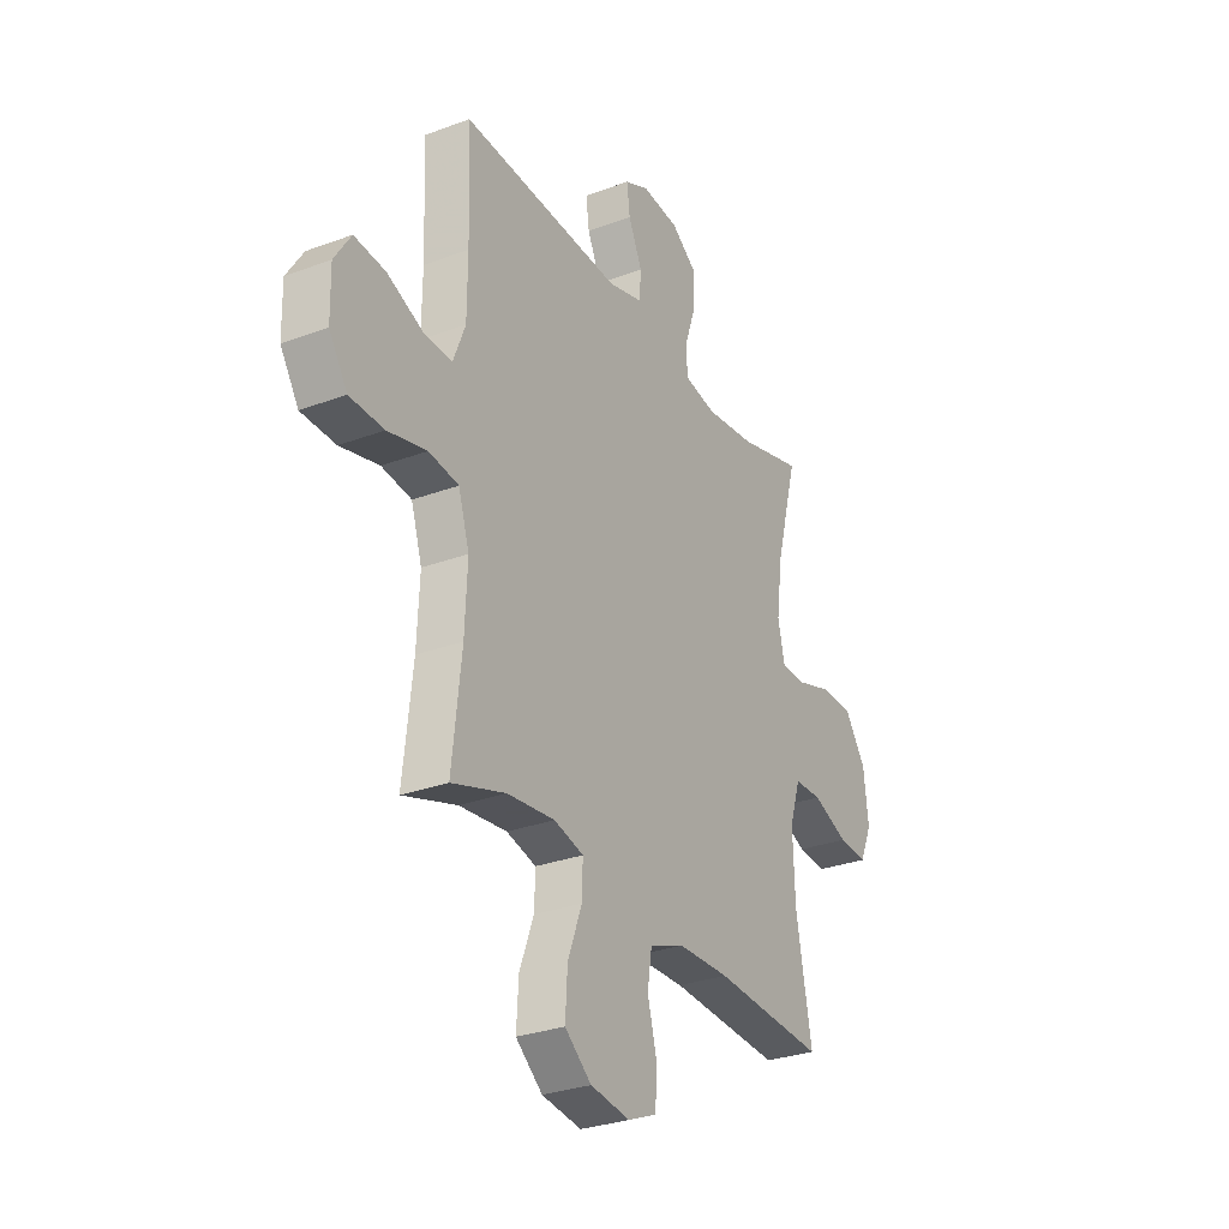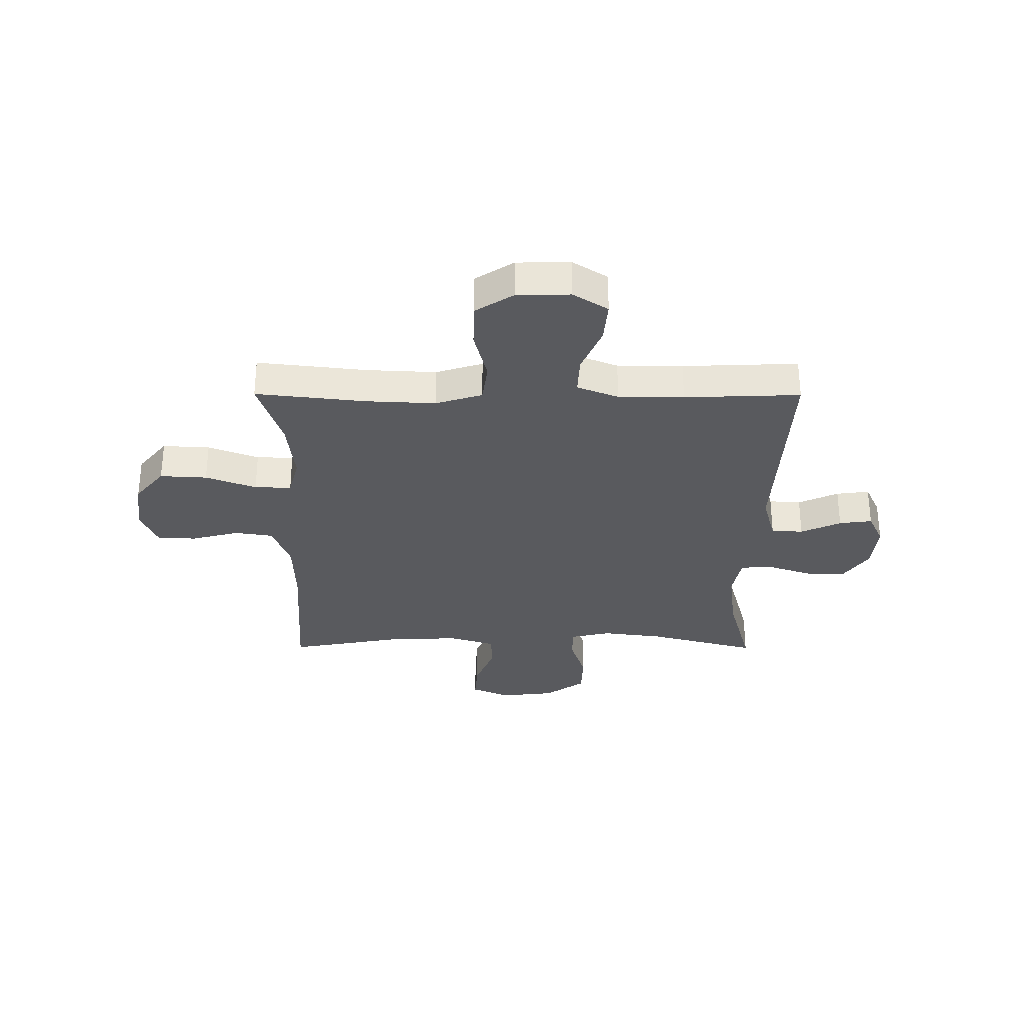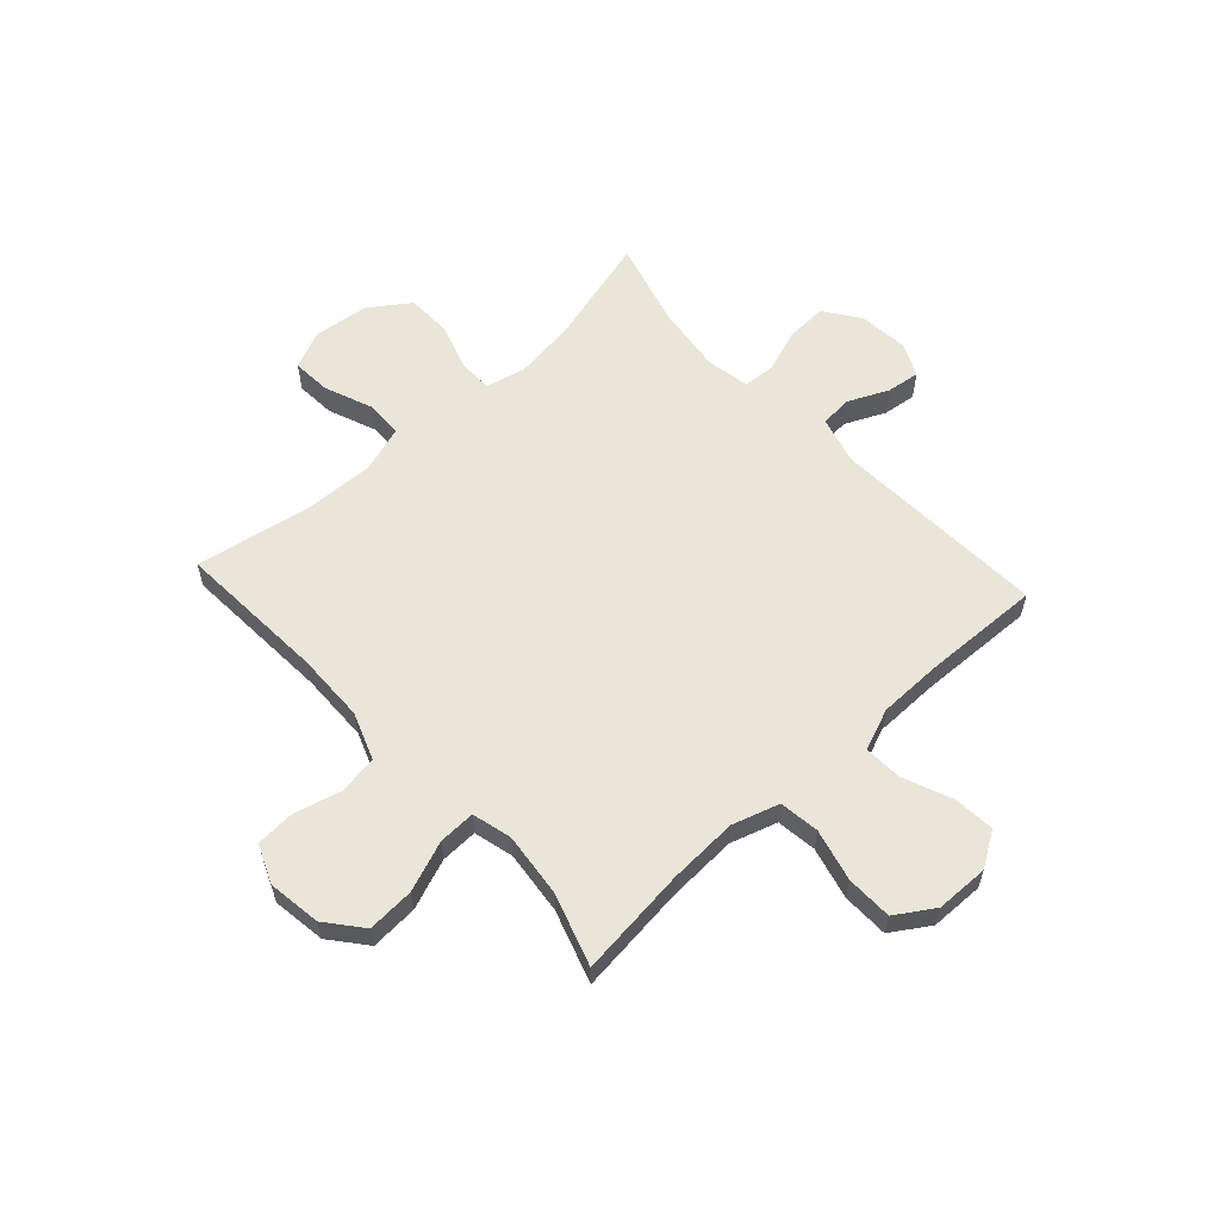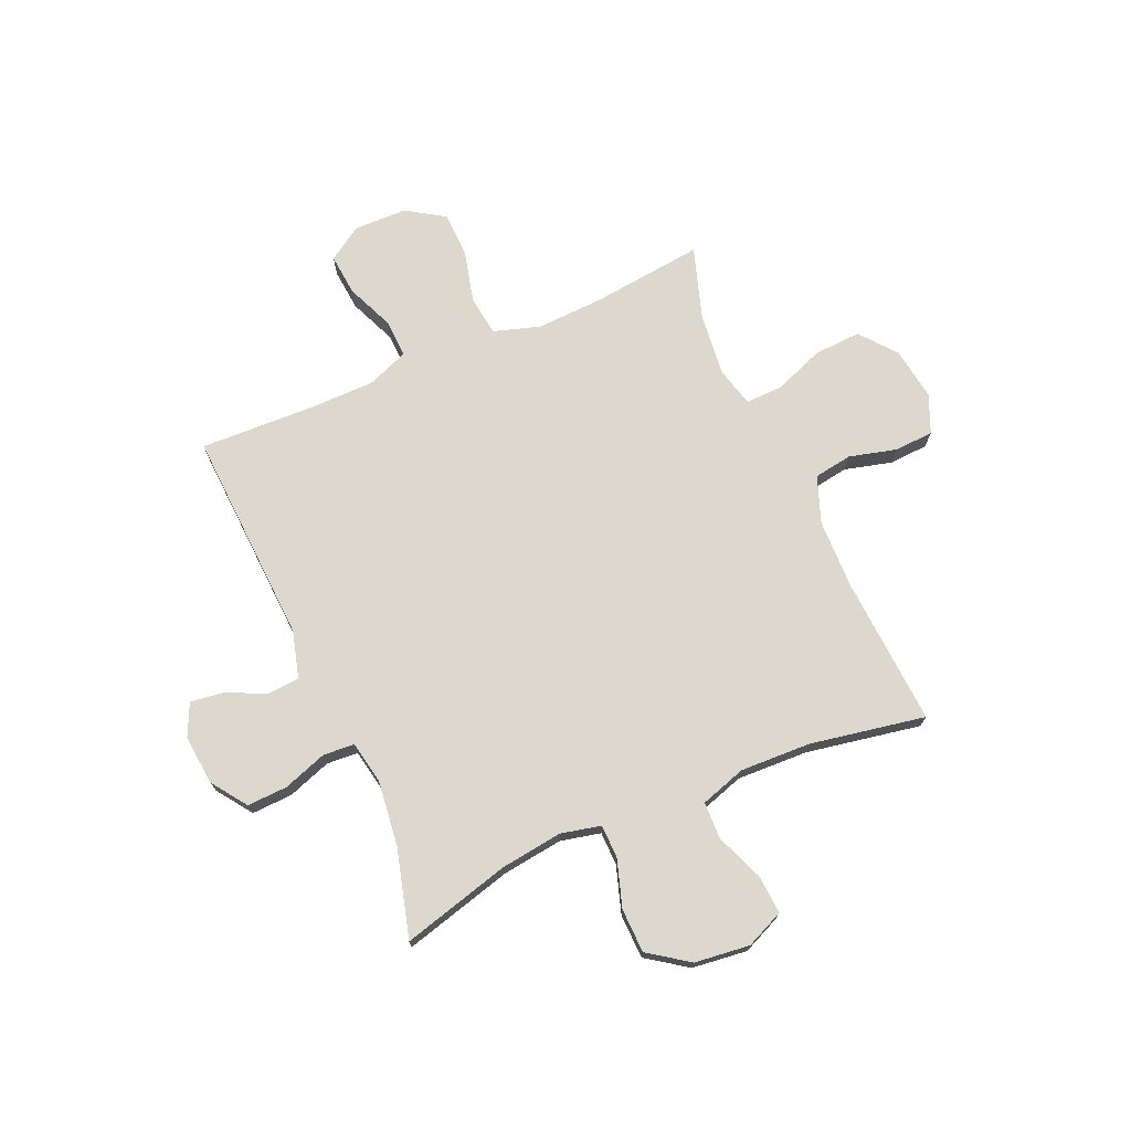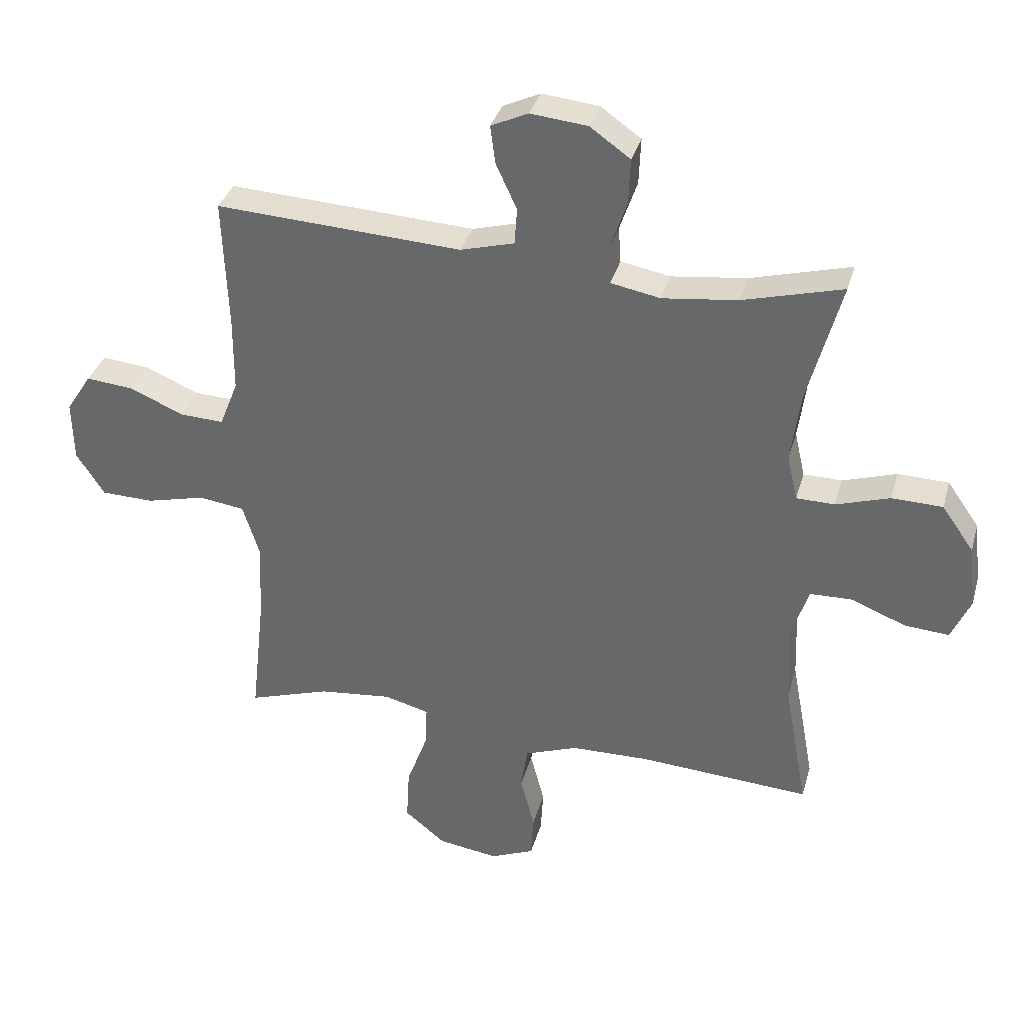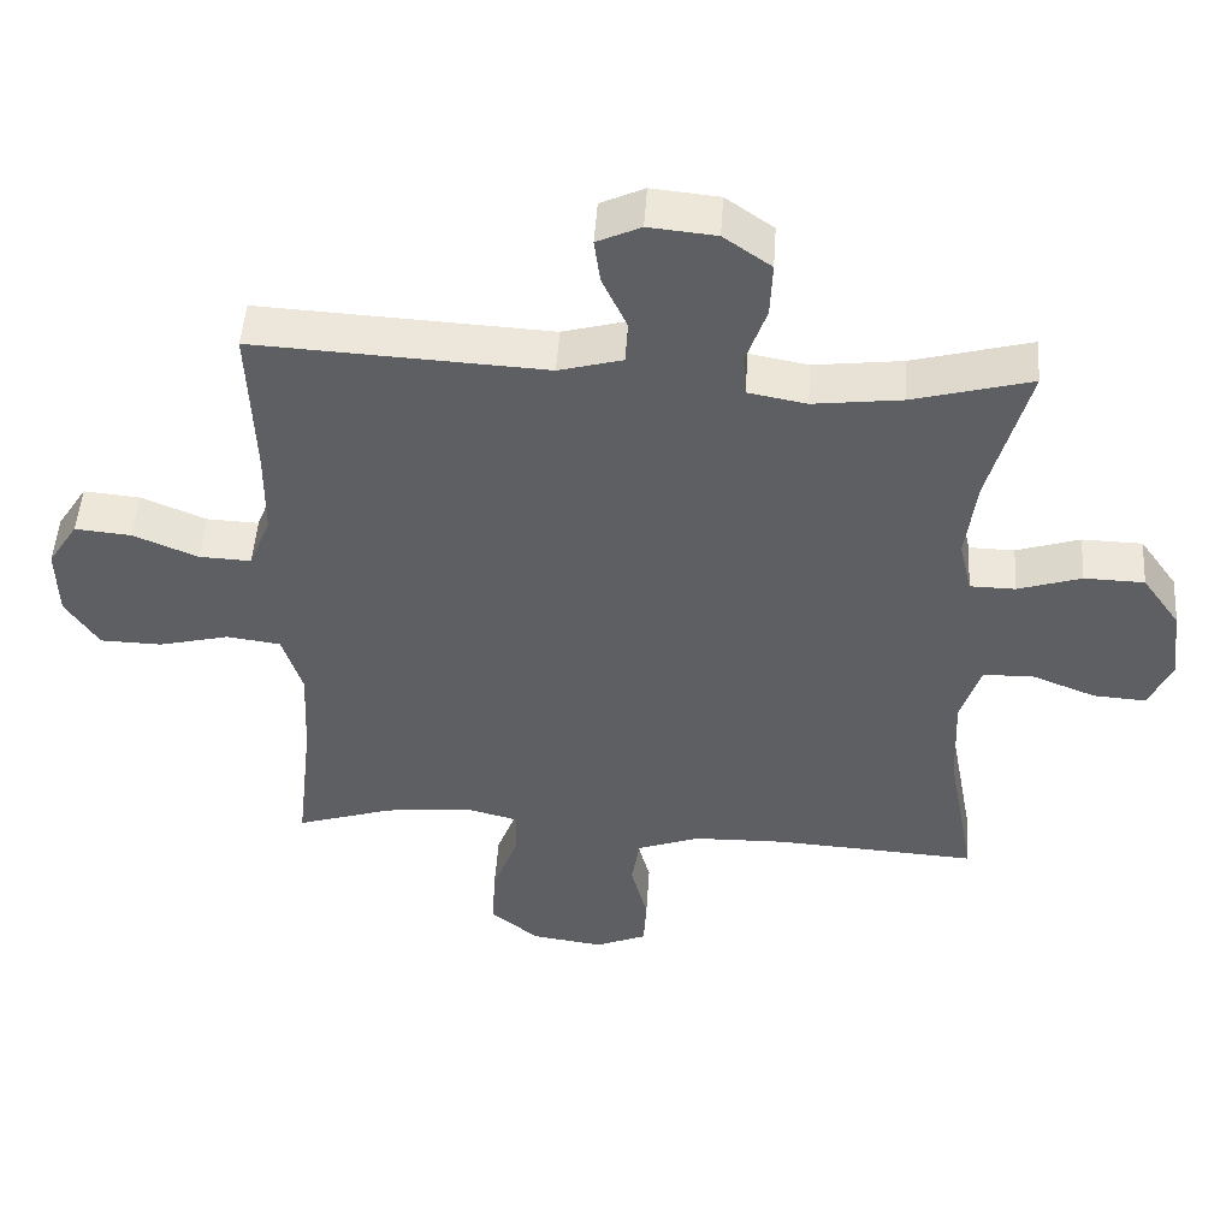
<metadata>
{"format":"obj","ext":"obj","renderer":"f3d","projection":"perspective","resolution":1024,"background":"white","views":[{"elev":-29.5,"azim":-61.2,"up":"+Z"},{"elev":-31.3,"azim":-90.2,"up":"+Y"},{"elev":59.4,"azim":-132.5,"up":"+Y"},{"elev":72.5,"azim":66.4,"up":"+Y"},{"elev":35.0,"azim":15.2,"up":"+Z"},{"elev":49.2,"azim":3.8,"up":"+Z"}]}
</metadata>
<code>
v 0.5 0.07 -0.5
v 0.223 0.07 -0.483
v 0.095 0.07 -0.486
v 0.009 0.07 -0.518
v -0.002 0.07 -0.589
v 0.021 0.07 -0.677
v 0.017 0.07 -0.749
v -0.054 0.07 -0.779
v -0.152 0.07 -0.765
v -0.218 0.07 -0.711
v -0.213 0.07 -0.624
v -0.178 0.07 -0.531
v -0.176 0.07 -0.463
v -0.249 0.07 -0.444
v -0.367 0.07 -0.457
v -0.5 0.07 -0.5
v -0.477 0.07 -0.297
v -0.471 0.07 -0.169
v -0.498 0.07 -0.083
v -0.572 0.07 -0.073
v -0.668 0.07 -0.097
v -0.753 0.07 -0.095
v -0.798 0.07 -0.025
v -0.8 0.07 0.073
v -0.759 0.07 0.137
v -0.682 0.07 0.13
v -0.594 0.07 0.093
v -0.523 0.07 0.09
v -0.493 0.07 0.166
v -0.492 0.07 0.287
v -0.5 0.07 0.5
v -0.102 0.07 0.479
v -0.015 0.07 0.503
v -0.011 0.07 0.562
v -0.045 0.07 0.636
v -0.053 0.07 0.697
v 0.007 0.07 0.725
v 0.099 0.07 0.716
v 0.164 0.07 0.67
v 0.161 0.07 0.595
v 0.133 0.07 0.514
v 0.137 0.07 0.456
v 0.217 0.07 0.441
v 0.338 0.07 0.456
v 0.5 0.07 0.5
v 0.446 0.07 0.299
v 0.431 0.07 0.185
v 0.448 0.07 0.111
v 0.51 0.07 0.11
v 0.597 0.07 0.138
v 0.679 0.07 0.136
v 0.731 0.07 0.062
v 0.743 0.07 -0.04
v 0.712 0.07 -0.11
v 0.64 0.07 -0.105
v 0.552 0.07 -0.07
v 0.483 0.07 -0.072
v 0.456 0.07 -0.157
v 0.461 0.07 -0.288
v 0.5 0 -0.5
v 0.223 0 -0.483
v 0.095 0 -0.486
v 0.009 0 -0.518
v -0.002 0 -0.589
v 0.021 0 -0.677
v 0.017 0 -0.749
v -0.054 0 -0.779
v -0.152 0 -0.765
v -0.218 0 -0.711
v -0.213 0 -0.624
v -0.178 0 -0.531
v -0.176 0 -0.463
v -0.249 0 -0.444
v -0.367 0 -0.457
v -0.5 0 -0.5
v -0.477 0 -0.297
v -0.471 0 -0.169
v -0.498 0 -0.083
v -0.572 0 -0.073
v -0.668 0 -0.097
v -0.753 0 -0.095
v -0.798 0 -0.025
v -0.8 0 0.073
v -0.759 0 0.137
v -0.682 0 0.13
v -0.594 0 0.093
v -0.523 0 0.09
v -0.493 0 0.166
v -0.492 0 0.287
v -0.5 0 0.5
v -0.102 0 0.479
v -0.015 0 0.503
v -0.011 0 0.562
v -0.045 0 0.636
v -0.053 0 0.697
v 0.007 0 0.725
v 0.099 0 0.716
v 0.164 0 0.67
v 0.161 0 0.595
v 0.133 0 0.514
v 0.137 0 0.456
v 0.217 0 0.441
v 0.338 0 0.456
v 0.5 0 0.5
v 0.446 0 0.299
v 0.431 0 0.185
v 0.448 0 0.111
v 0.51 0 0.11
v 0.597 0 0.138
v 0.679 0 0.136
v 0.731 0 0.062
v 0.743 0 -0.04
v 0.712 0 -0.11
v 0.64 0 -0.105
v 0.552 0 -0.07
v 0.483 0 -0.072
v 0.456 0 -0.157
v 0.461 0 -0.288
f 53 54 55 56
f 53 56 57
f 52 53 57
f 49 50 51 52
f 48 49 52 57
f 47 48 57 58
f 44 45 46
f 43 44 46 47
f 42 43 47 58
f 38 39 40 41
f 38 41 42
f 37 38 42
f 34 35 36 37
f 33 34 37 42
f 32 33 42 58
f 30 31 32 58
f 24 25 26 27
f 24 27 28
f 23 24 28
f 20 21 22 23
f 19 20 23 28
f 18 19 28 29
f 15 16 17
f 14 15 17 18
f 13 14 18 29
f 9 10 11 12
f 9 12 13
f 8 9 13
f 5 6 7 8
f 4 5 8 13
f 3 4 13 29
f 59 1 2
f 29 30 58 59
f 2 3 29 59
f 115 114 113 112
f 116 115 112
f 116 112 111
f 111 110 109 108
f 116 111 108 107
f 117 116 107 106
f 105 104 103
f 106 105 103 102
f 117 106 102 101
f 100 99 98 97
f 101 100 97
f 101 97 96
f 96 95 94 93
f 101 96 93 92
f 117 101 92 91
f 117 91 90 89
f 86 85 84 83
f 87 86 83
f 87 83 82
f 82 81 80 79
f 87 82 79 78
f 88 87 78 77
f 76 75 74
f 77 76 74 73
f 88 77 73 72
f 71 70 69 68
f 72 71 68
f 72 68 67
f 67 66 65 64
f 72 67 64 63
f 88 72 63 62
f 61 60 118
f 118 117 89 88
f 118 88 62 61
f 1 60 61 2
f 2 61 62 3
f 3 62 63 4
f 4 63 64 5
f 5 64 65 6
f 6 65 66 7
f 7 66 67 8
f 8 67 68 9
f 9 68 69 10
f 10 69 70 11
f 11 70 71 12
f 12 71 72 13
f 13 72 73 14
f 14 73 74 15
f 15 74 75 16
f 16 75 76 17
f 17 76 77 18
f 18 77 78 19
f 19 78 79 20
f 20 79 80 21
f 21 80 81 22
f 22 81 82 23
f 23 82 83 24
f 24 83 84 25
f 25 84 85 26
f 26 85 86 27
f 27 86 87 28
f 28 87 88 29
f 29 88 89 30
f 30 89 90 31
f 31 90 91 32
f 32 91 92 33
f 33 92 93 34
f 34 93 94 35
f 35 94 95 36
f 36 95 96 37
f 37 96 97 38
f 38 97 98 39
f 39 98 99 40
f 40 99 100 41
f 41 100 101 42
f 42 101 102 43
f 43 102 103 44
f 44 103 104 45
f 45 104 105 46
f 46 105 106 47
f 47 106 107 48
f 48 107 108 49
f 49 108 109 50
f 50 109 110 51
f 51 110 111 52
f 52 111 112 53
f 53 112 113 54
f 54 113 114 55
f 55 114 115 56
f 56 115 116 57
f 57 116 117 58
f 58 117 118 59
f 59 118 60 1

</code>
